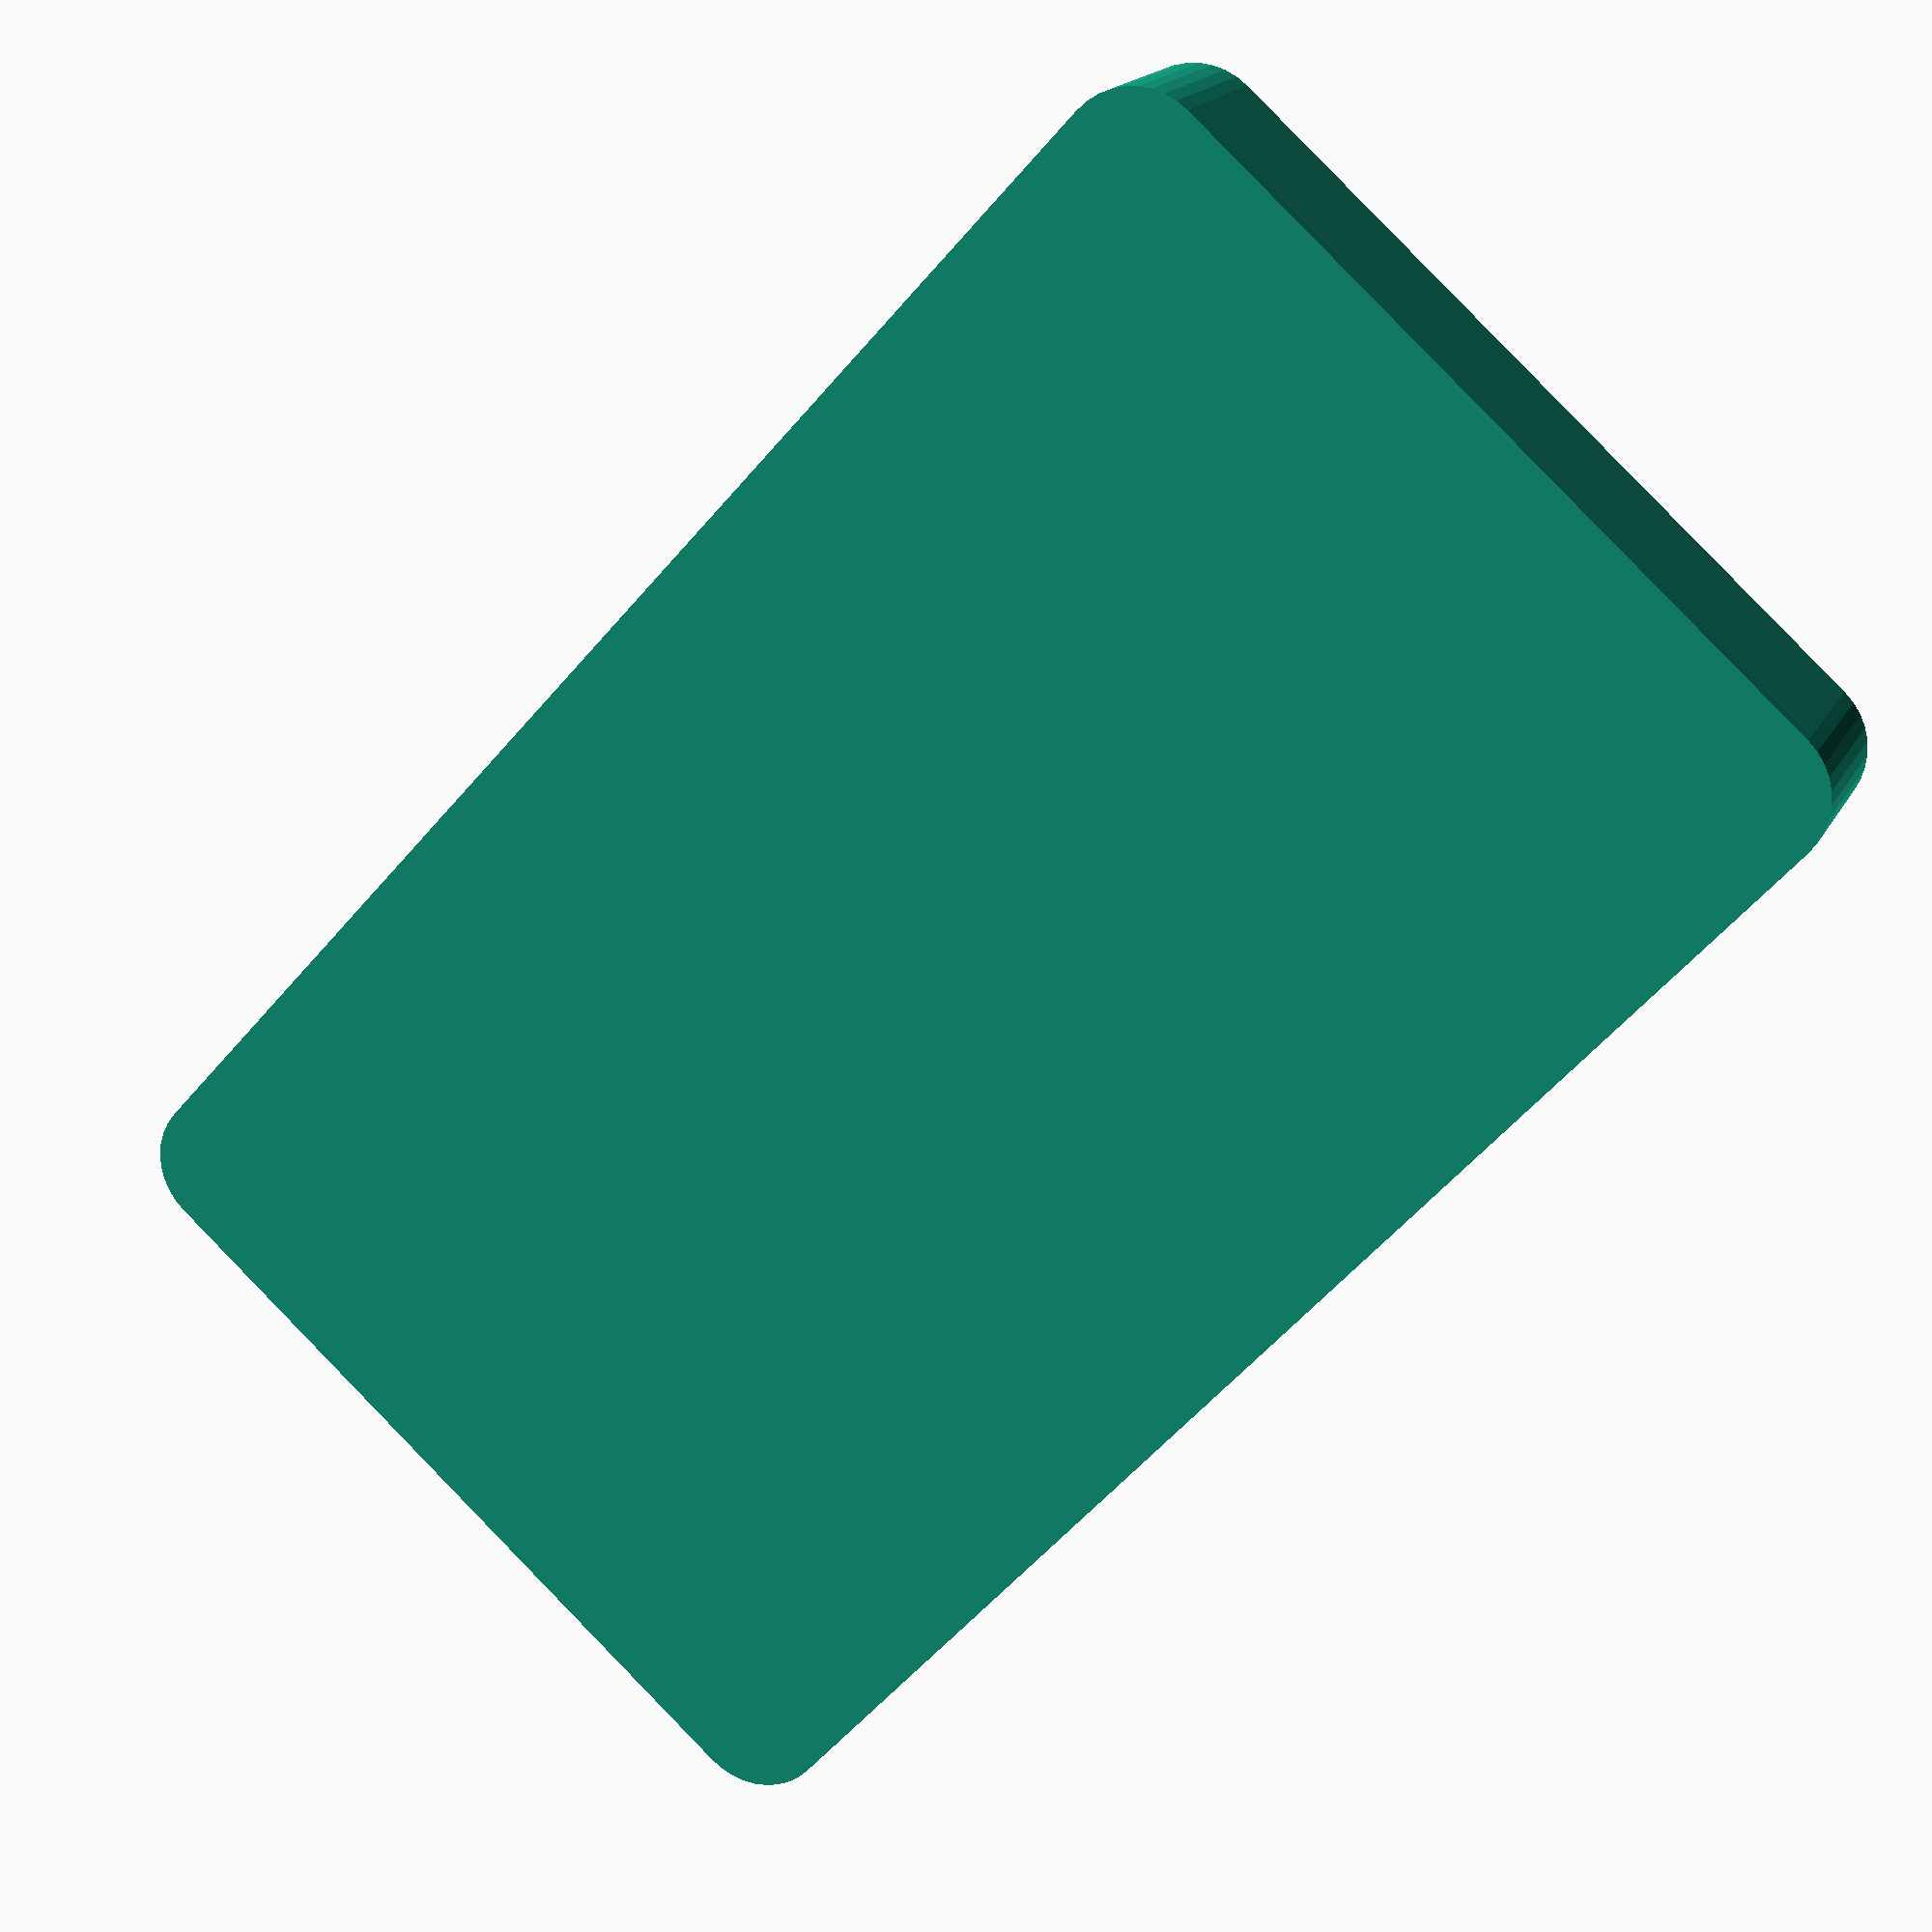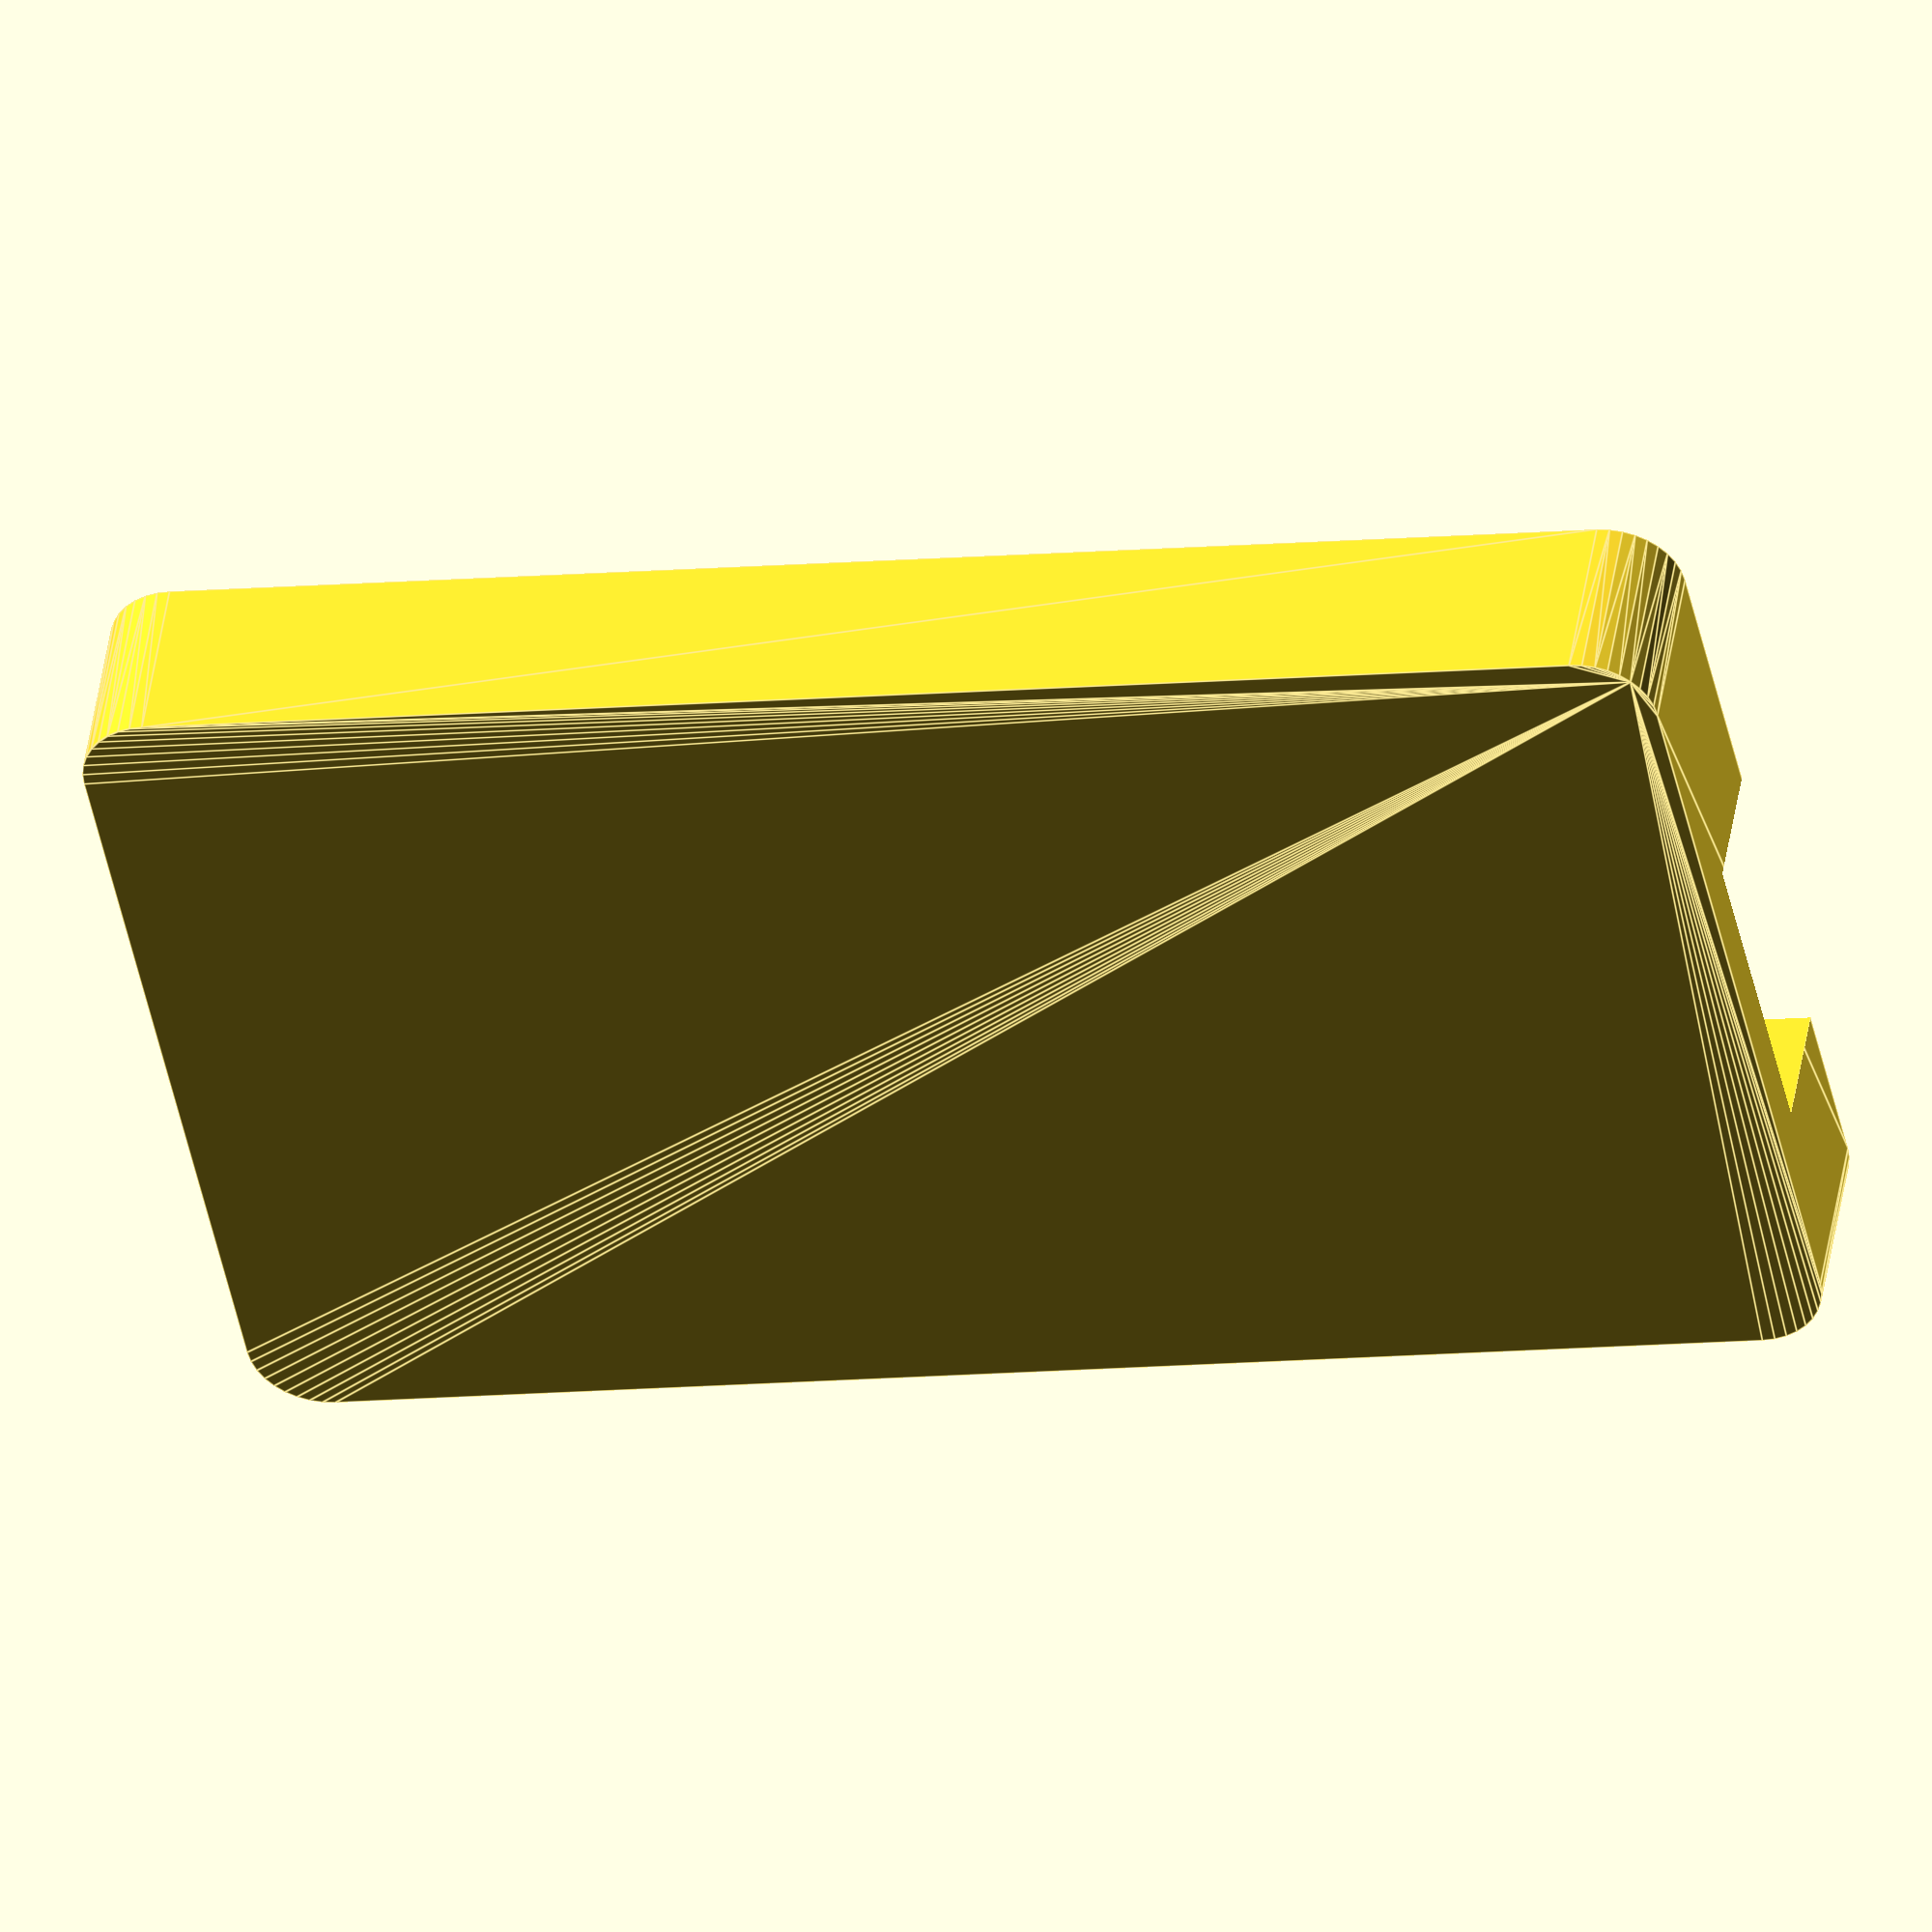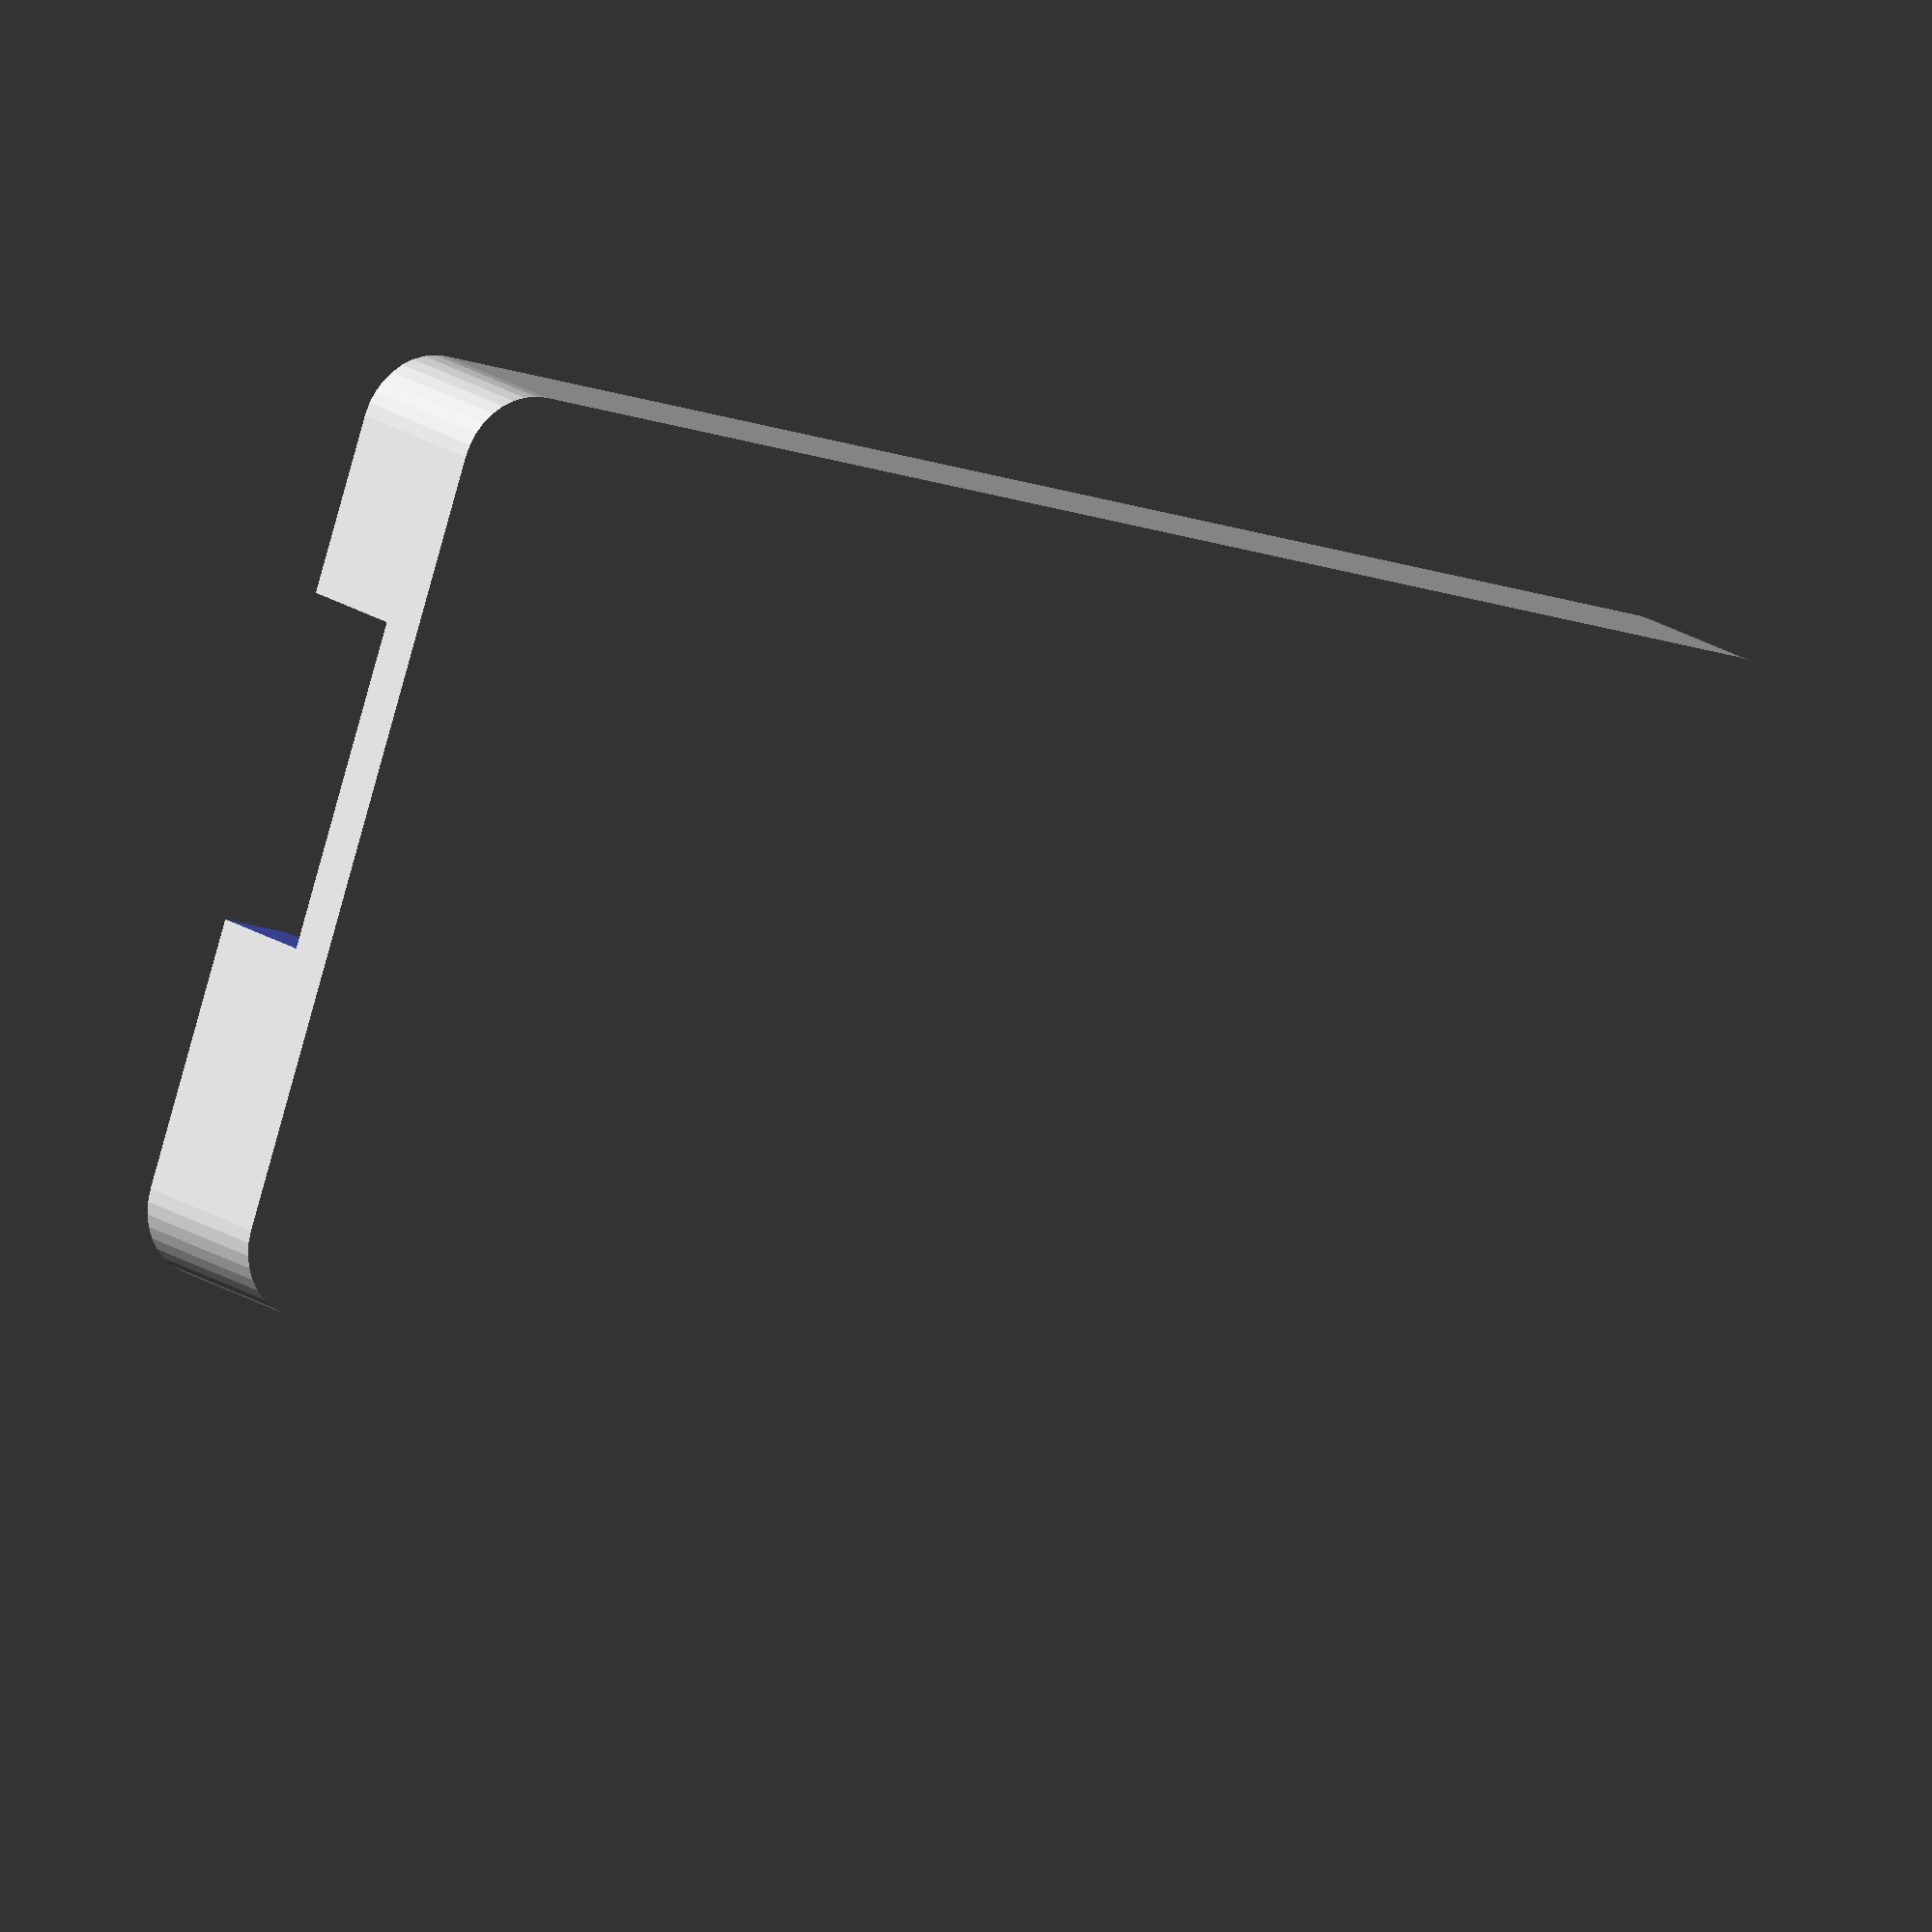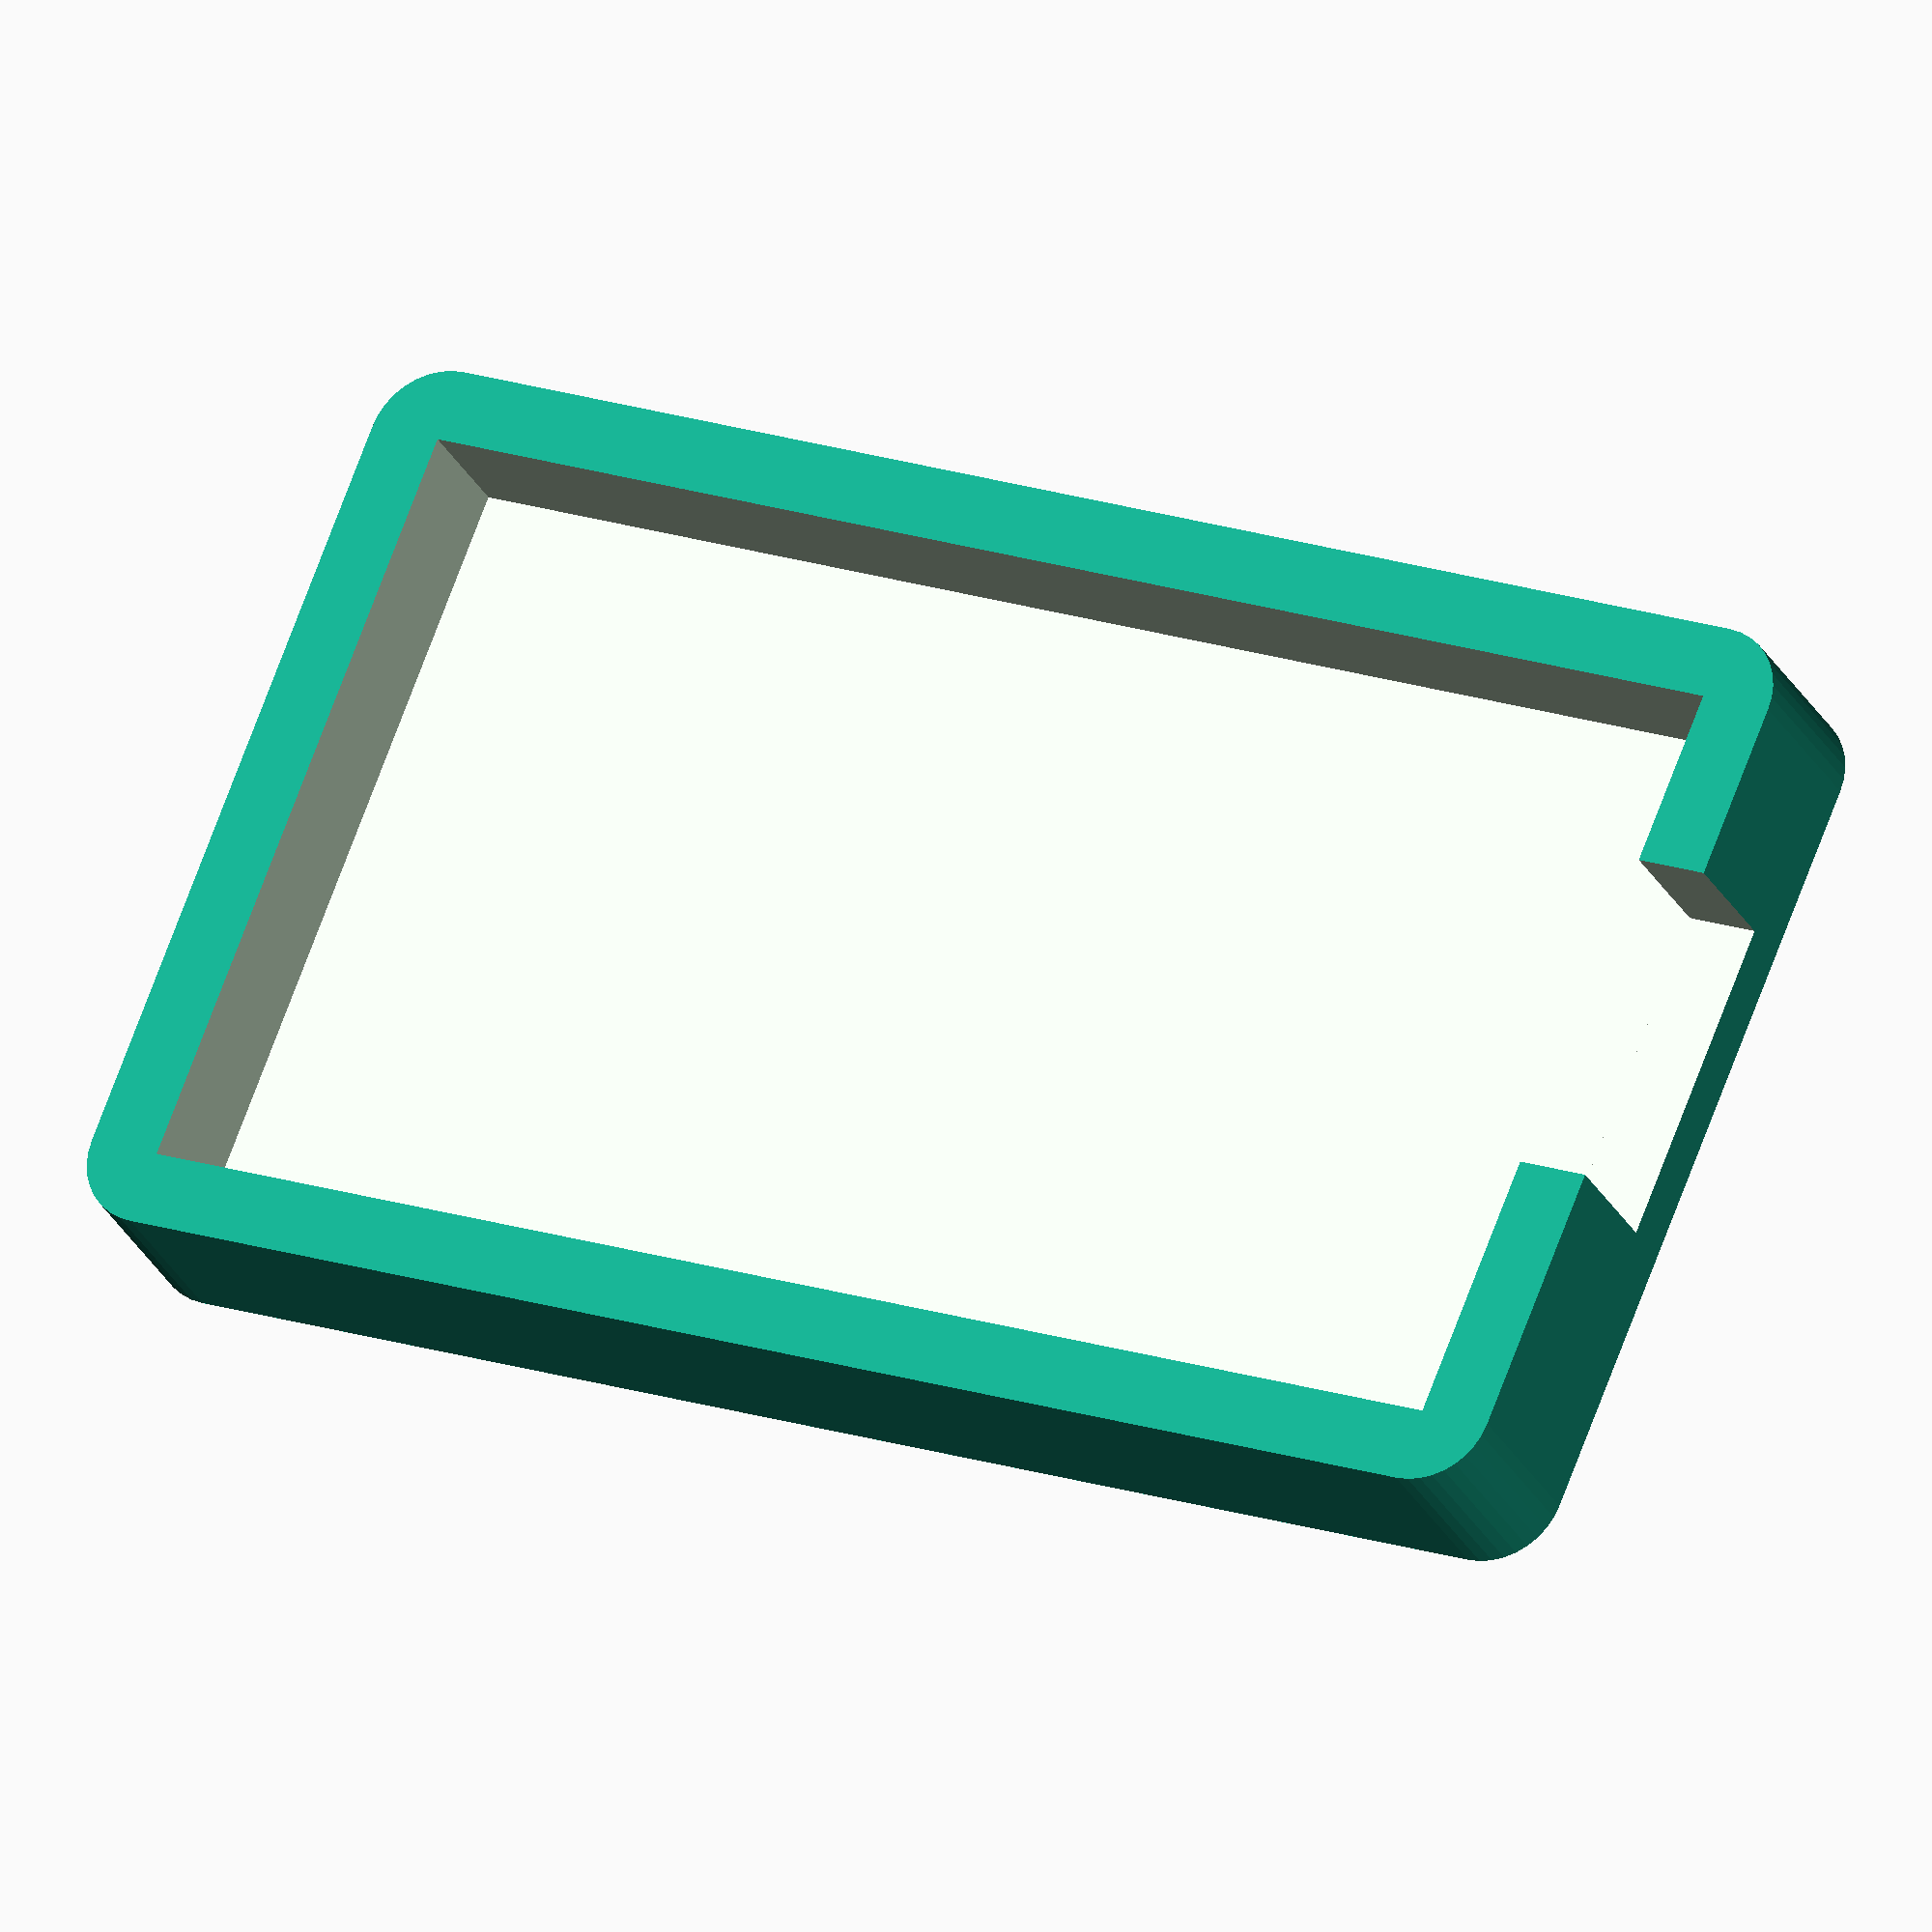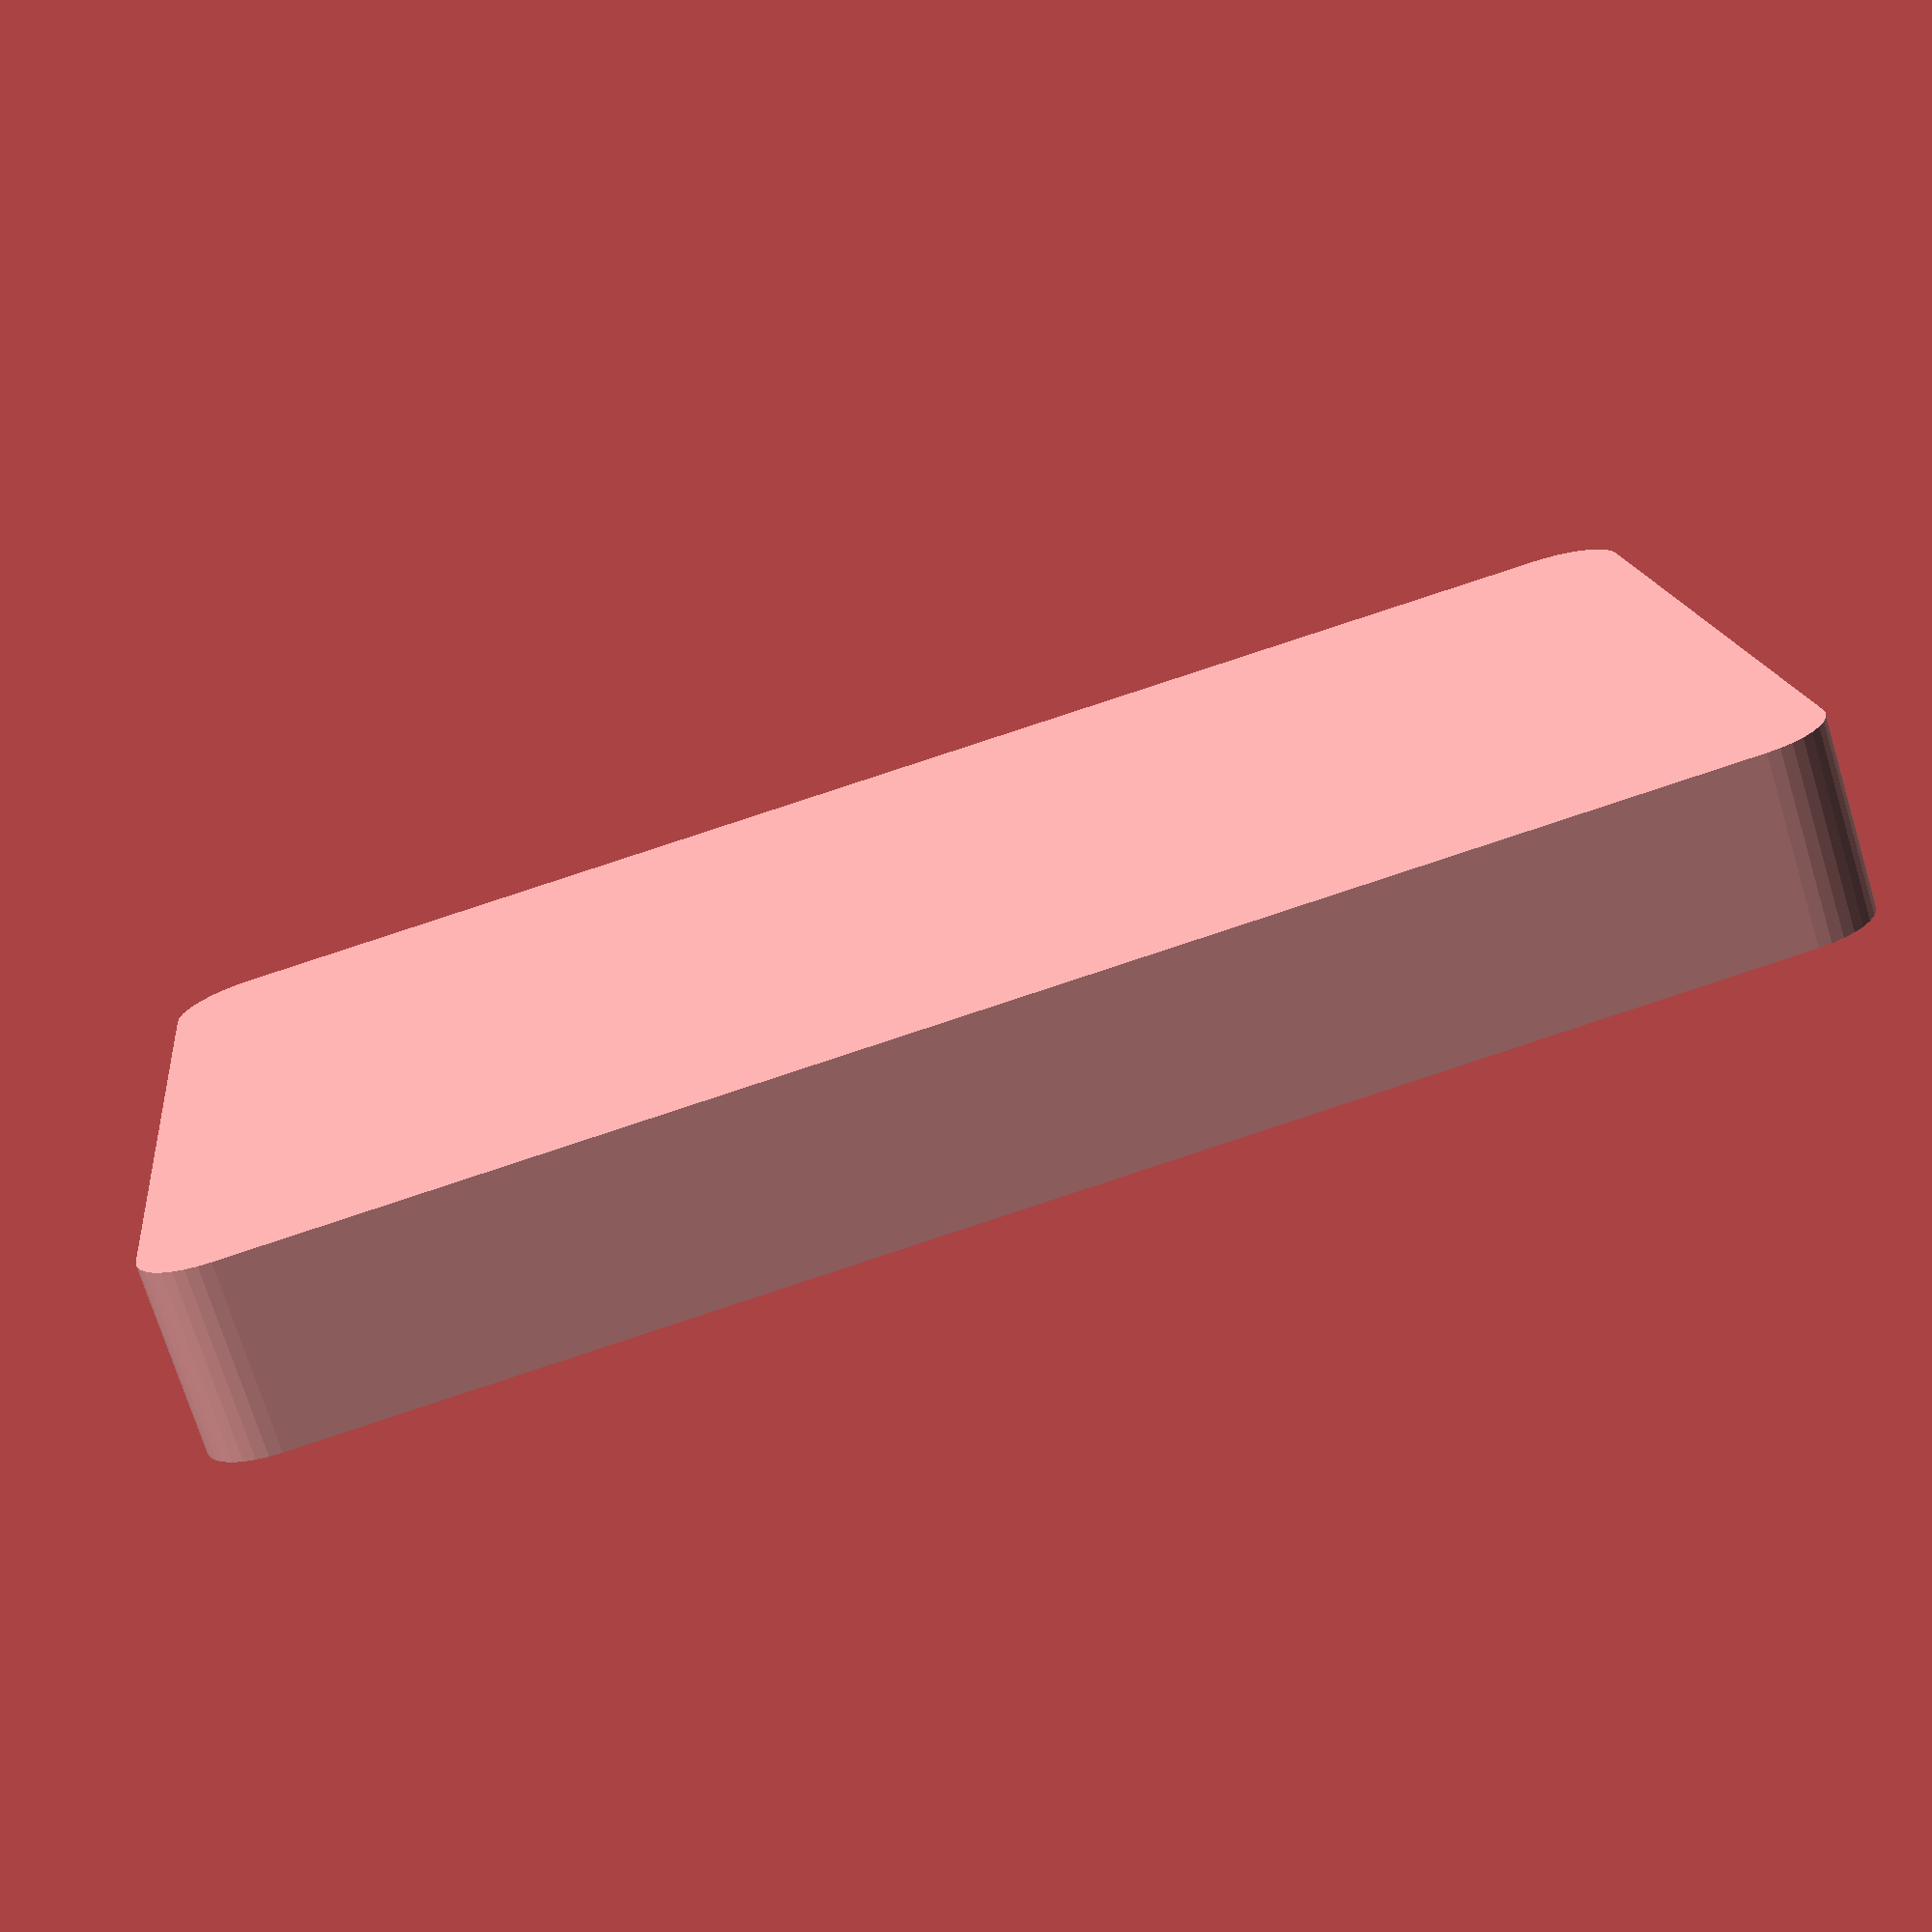
<openscad>
// See OpenSCAD documentation at 
// http://en.wikibooks.org/wiki/OpenSCAD_User_Manual/The_OpenSCAD_Language
//
// A simple 3D printed case for Arm Pro Mini. Board can be mounted to the
// bottom of the case with 3M Mounting Tape.
//
// All dimensions are in mm.

$fn=36;

// Length (along x axis).
board_len = 38.01;  
// Width (along y axis)
board_width = 20.32;  
// PCB thicknes.
board_thickness = 1.6;  
// Free marging aroudn the pcb.
board_margin = 0.5; 
// Width of box's wall.
wall_width = 2;  
// Radius of four box corners.
corner_radius = wall_width; 
// Thickness of the bottom.
bottom_height = 1.5; 
// Free space to leave below the PCB (for double side tape).
space_below_board = 1;
// Free space to leave above the PCB. If too high it makes it difficult
// to press the reset and ISP buttons.
space_above_board = 1;
// Width of opening for USB connector.
port_width = 9;
// Offset of USB connector center from board's center.
port_offset_from_center = 1.27;
// Distance from top of base to the bottom of the port opening. Leaving
// this as zero makes it easier to prey out the board if needed.
port_offset_from_base = 0;

// Derived dimensions
//
box_len = 2*wall_width + 2*board_margin + board_len;
box_width = 2*wall_width + 2*board_margin + board_width;
box_height = bottom_height + space_below_board + space_above_board + board_thickness;

echo("Box size, len: ", box_len, ", width: ", box_width, ", height: ", box_height);

// A small, >0 value for well define relations between objects.
// Does not affect generated box.
eps=0.01;
eps2 = 2*eps;

module solid_box(x, y, z, xlen, ylen, zlen) {
 translate([x, y, z]) 
 cube([xlen, ylen, zlen]); 
}

module rounded_solid_box(x, y, z, xlen, ylen, zlen, r) {
  translate([x+r, y+r, z]) minkowski() {
    cube([xlen-2*r, ylen-2*r, zlen/2]);
    cylinder(r=r, h=zlen/2);
 }
}

module main_part() {
  difference() {
    // Overall box.
    rounded_solid_box(0, 0, 0, 
        box_len, box_width, box_height, corner_radius);
    // Remove inner space.
    solid_box(wall_width, wall_width, bottom_height, 
        box_len-2*wall_width, 
        box_width-2*wall_width, 
        box_height);
    // Remove opening for USB connector.
    solid_box(-eps, 
        box_width/2-port_offset_from_center - port_width/2, 
        bottom_height + port_offset_from_base, 
        wall_width + eps2, port_width, box_height);
  }
}

main_part();


</openscad>
<views>
elev=342.8 azim=227.7 roll=199.6 proj=p view=wireframe
elev=314.4 azim=11.8 roll=188.3 proj=o view=edges
elev=165.3 azim=341.8 roll=31.5 proj=o view=solid
elev=27.4 azim=202.1 roll=22.0 proj=o view=wireframe
elev=252.9 azim=186.5 roll=343.0 proj=p view=solid
</views>
